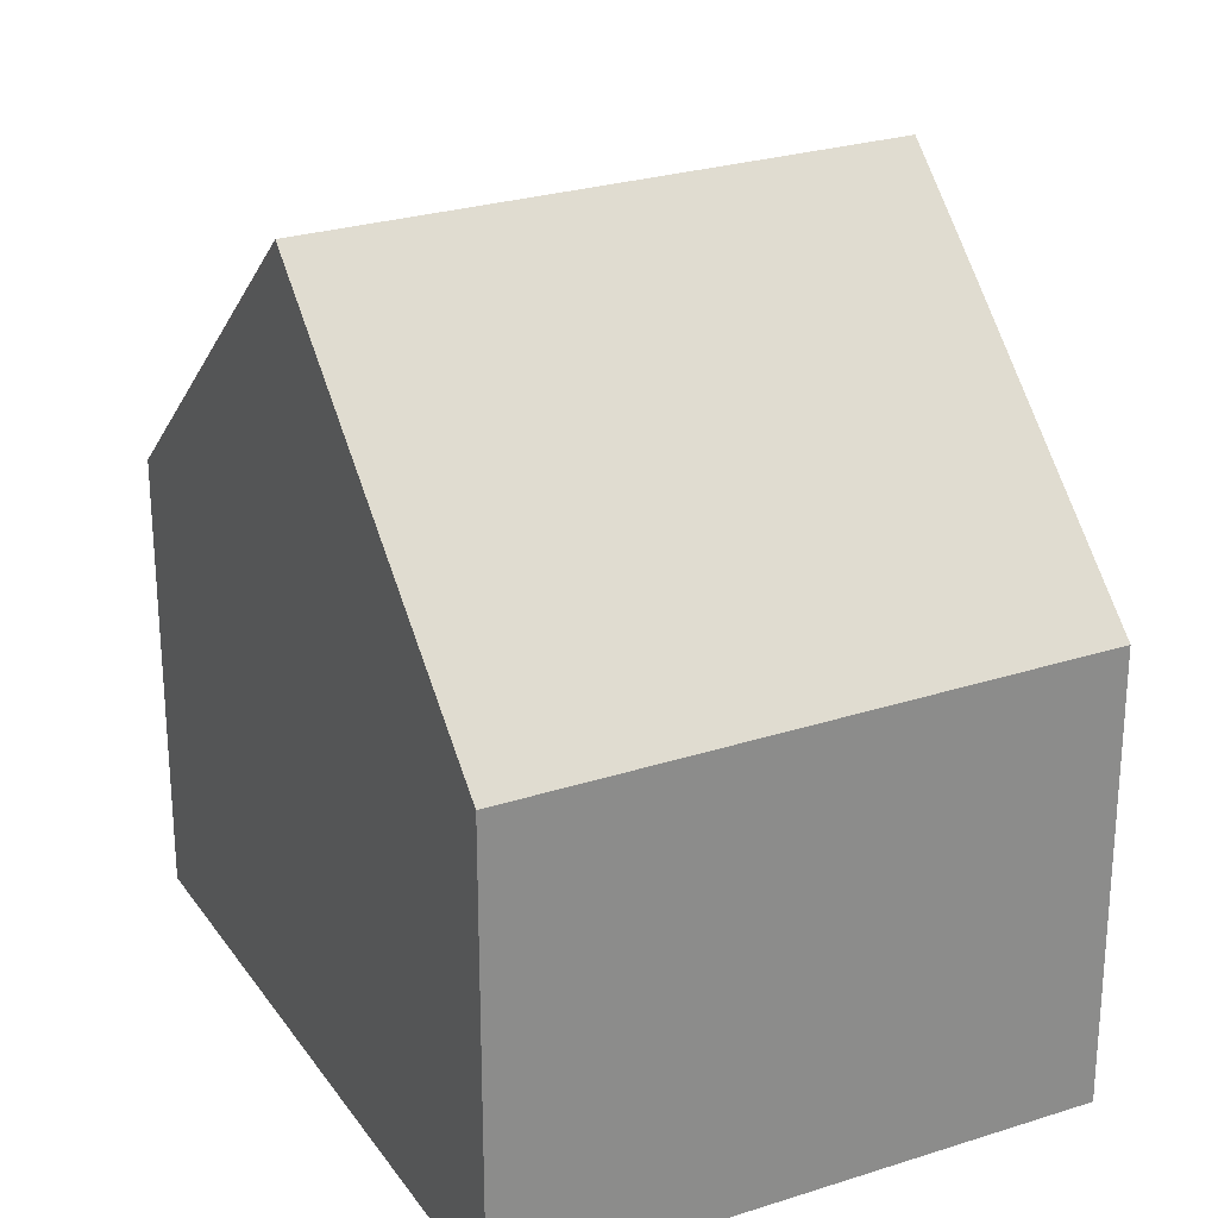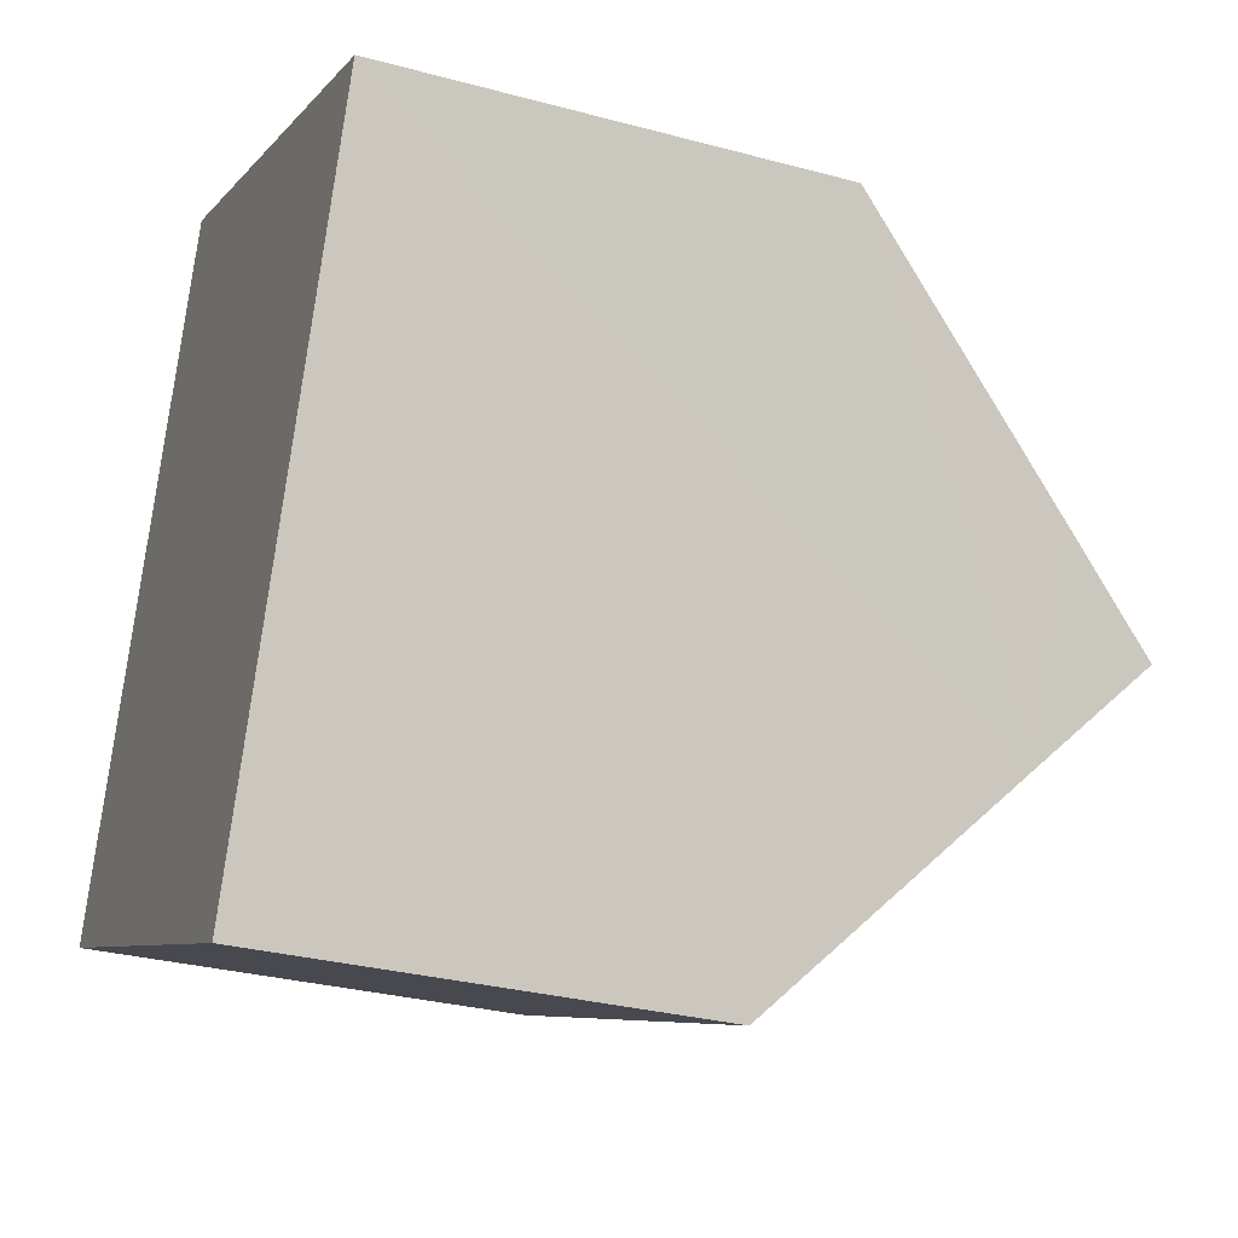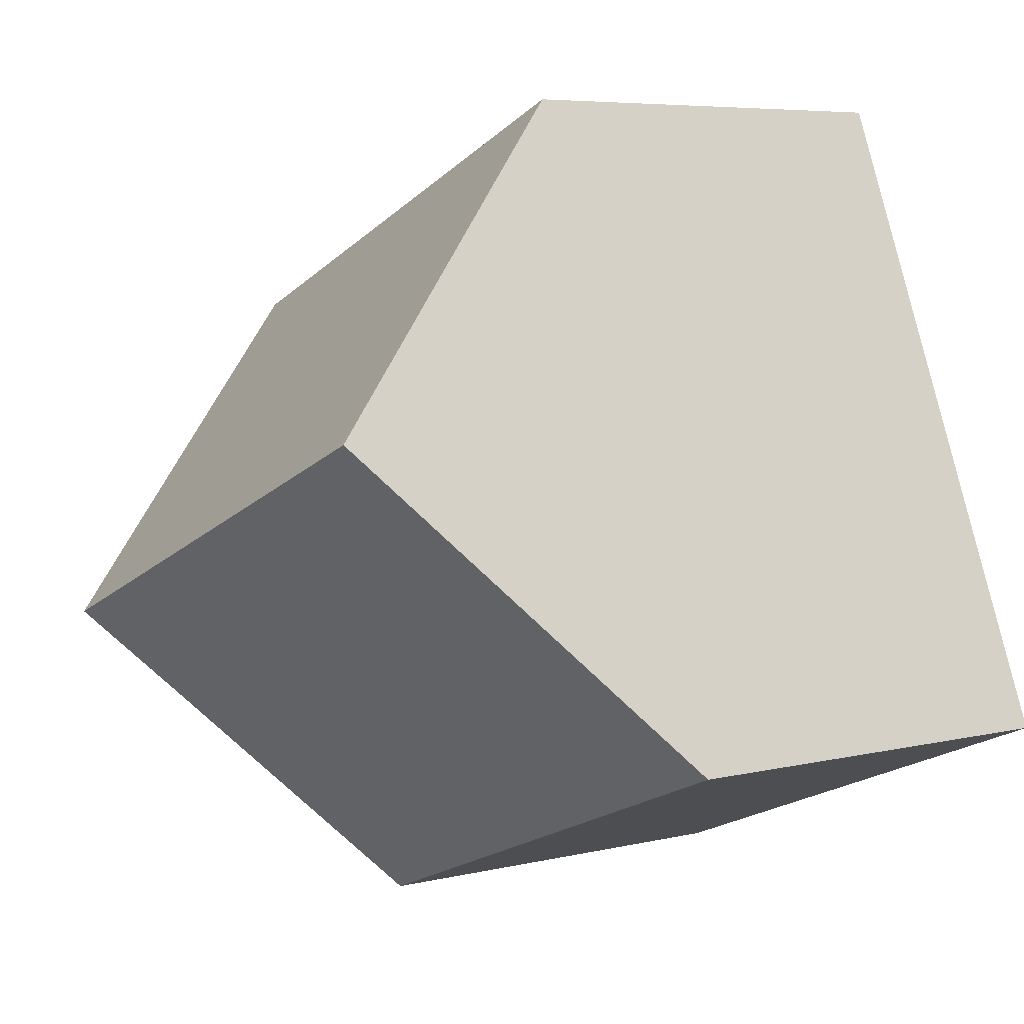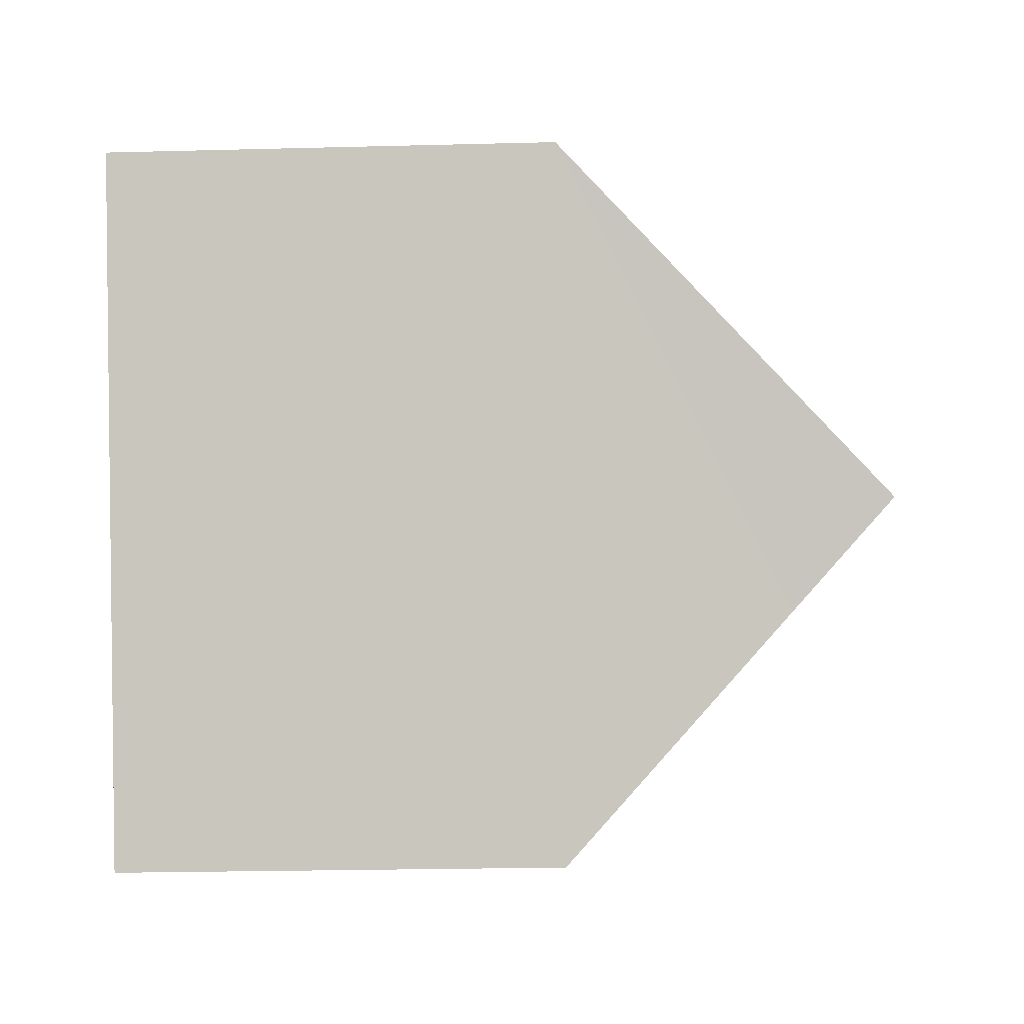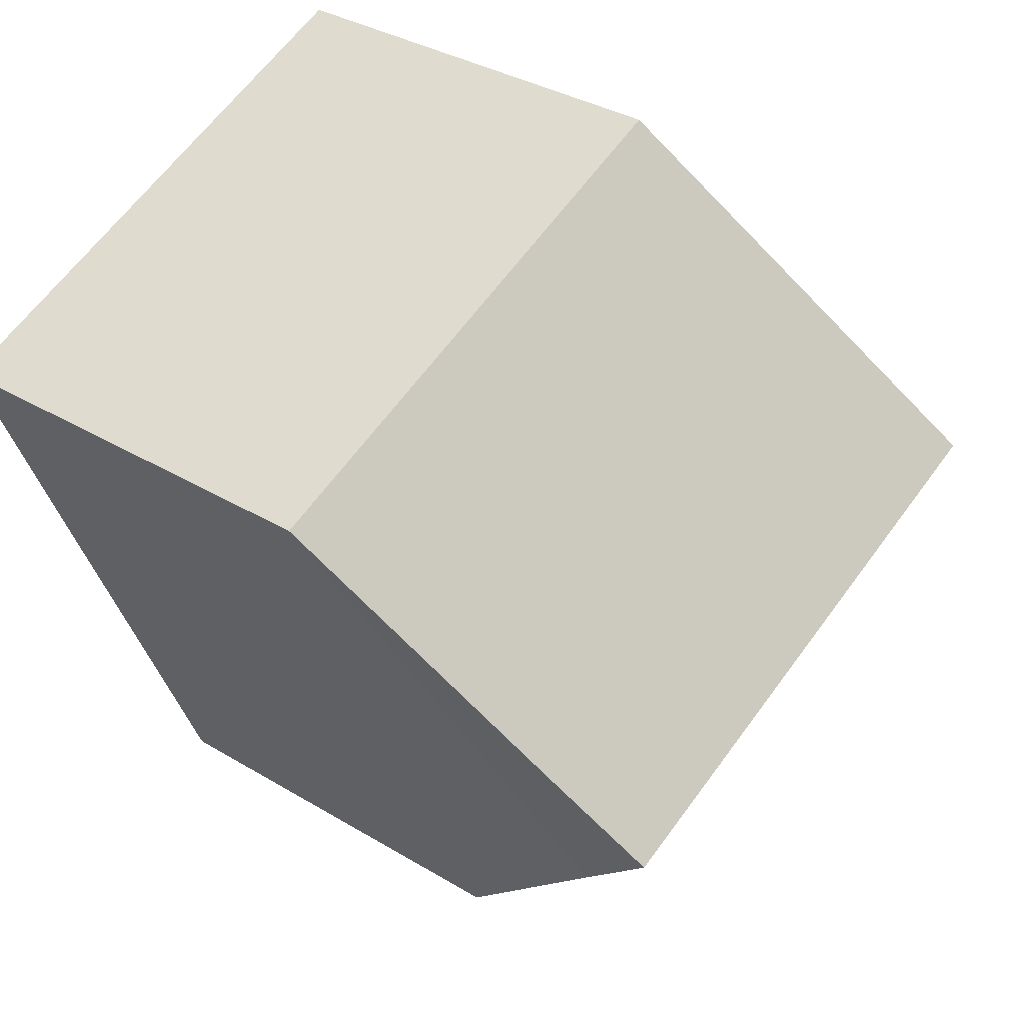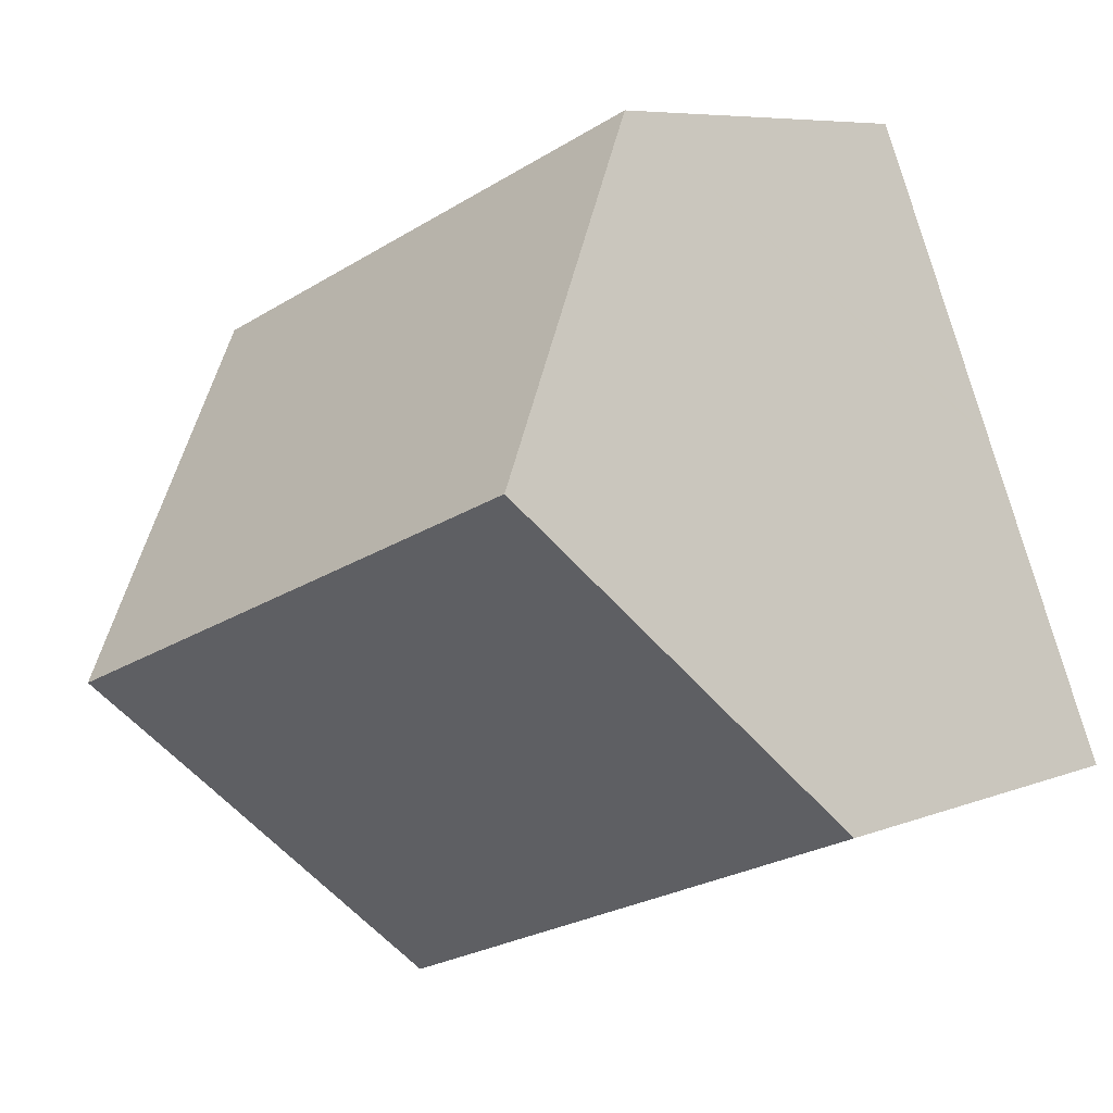
<metadata>
{"format":"obj","ext":"obj","renderer":"f3d","projection":"perspective","resolution":1024,"background":"white","views":[{"elev":26.4,"azim":-4.7,"up":"+Y"},{"elev":-30.1,"azim":68.5,"up":"+Z"},{"elev":6.1,"azim":-125.9,"up":"+Z"},{"elev":-23.6,"azim":92.5,"up":"+Z"},{"elev":34.5,"azim":129.1,"up":"+Z"},{"elev":6.9,"azim":-139.8,"up":"+Z"}]}
</metadata>
<code>
v  13.63 7.519 7.437
v  4.36 7.963 10.66
v  4.556 7.489 11.14
v  2.307 12.93 5.643
v  2.277 13 5.568
v  11.37 13 1.887
v  12.01 11.47 3.439
v  0 7.496 4.59e-16
v  10.66 11.3 0.169
v  9.12 7.496 -3.692
v  0.208 8 0.51
v  2.259 12.96 5.524
v  0 0 0
v  0.208 -3.123e-17 0.51
v  2.259 -3.382e-16 5.524
v  2.277 -3.409e-16 5.568
v  2.307 -3.455e-16 5.643
v  4.36 -6.53e-16 10.66
v  4.556 -6.824e-16 11.14
v  13.63 -4.554e-16 7.437
v  12.01 -2.106e-16 3.439
v  9.12 2.261e-16 -3.692
v  11.37 -1.155e-16 1.887
v  10.66 -1.035e-17 0.169
g defaultobject
f 1 2 3
f 2 1 4
f 4 1 5
f 5 1 6
f 6 1 7
f 8 9 10
f 9 8 6
f 6 8 5
f 5 8 11
f 5 11 12
f 12 4 5
f 4 12 11
f 4 11 2
f 2 11 8
f 2 8 13
f 2 13 14
f 2 14 15
f 2 15 3
f 3 15 16
f 3 16 17
f 3 17 18
f 3 18 19
f 3 20 1
f 20 3 19
f 7 9 6
f 9 7 1
f 9 1 20
f 9 20 10
f 10 20 21
f 10 21 22
f 22 21 23
f 22 23 24
f 22 8 10
f 8 22 13
f 19 21 20
f 21 19 18
f 21 18 17
f 21 17 23
f 23 17 16
f 23 16 24
f 24 16 15
f 24 15 14
f 24 14 22
f 22 14 13

</code>
